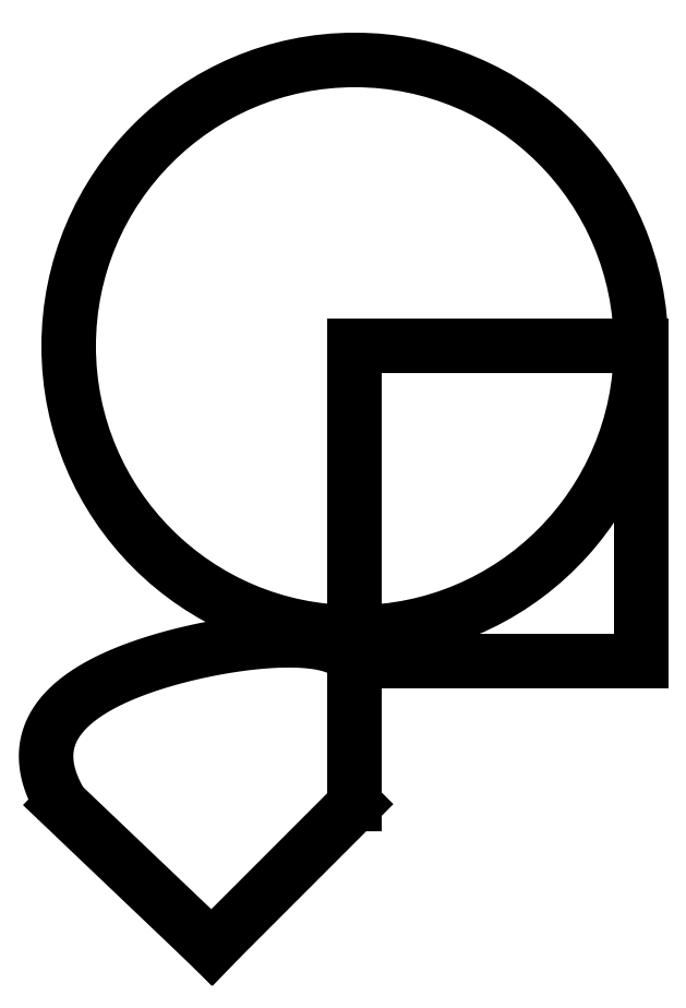
<metadata>
{"format":"dxf","ext":"dxf","renderer":"ezdxf+matplotlib","layout":"modelspace","background":"white","min_lineweight":24,"dpi":150}
</metadata>
<code>
0
SECTION
2
ENTITIES
0
POINT
8
0
10
0
20
0
30
0
0
LINE
8
0
10
0
20
0
30
0
11
0
21
5.5
31
0
0
LINE
8
0
10
0
20
5.5
30
0
11
5
21
5.5
31
0
0
LINE
8
0
10
5
20
5.5
30
0
11
5
21
0
31
0
0
LINE
8
0
10
5
20
0
30
0
11
0
21
0
31
0
0
LINE
8
0
10
0
20
0
30
0
11
0
21
-2.5
31
0
0
LINE
8
0
10
0
20
-2.5
30
0
11
-2.5
21
-5
31
0
0
LINE
8
0
10
-2.5
20
-5
30
0
11
-5.125
21
-2.5
31
0
0
SPLINE
8
0
70
4
71
5
72
21
73
15
74
0
42
1e-09
43
1e-10
44
1e-10
40
0
40
0
40
0
40
0
40
0
40
0
40
0.1
40
0.2
40
0.3
40
0.4
40
0.5
40
0.6
40
0.7
40
0.8
40
0.9
40
1
40
1
40
1
40
1
40
1
40
1
41
1
41
1
41
1
41
1
41
1
41
1
41
1
41
1
41
1
41
1
41
1
41
1
41
1
41
1
41
1
10
-5.125
20
-2.5
30
0
10
-5.209
20
-2.361
30
0
10
-5.344
20
-2.089
30
0
10
-5.449
20
-1.702
30
0
10
-5.393
20
-1.228
30
0
10
-4.988
20
-0.7103
30
0
10
-4.273
20
-0.2775
30
0
10
-3.311
20
0.05812
30
0
10
-2.299
20
0.2799
30
0
10
-1.409
20
0.3821
30
0
10
-0.7057
20
0.3693
30
0
10
-0.3163
20
0.2724
30
0
10
-0.121
20
0.1538
30
0
10
-0.03324
20
0.05462
30
0
10
0
20
0
30
0
0
CIRCLE
8
0
10
0
20
5.5
30
0
40
5
210
0
220
0
230
1
0
ENDSEC
0
EOF

</code>
